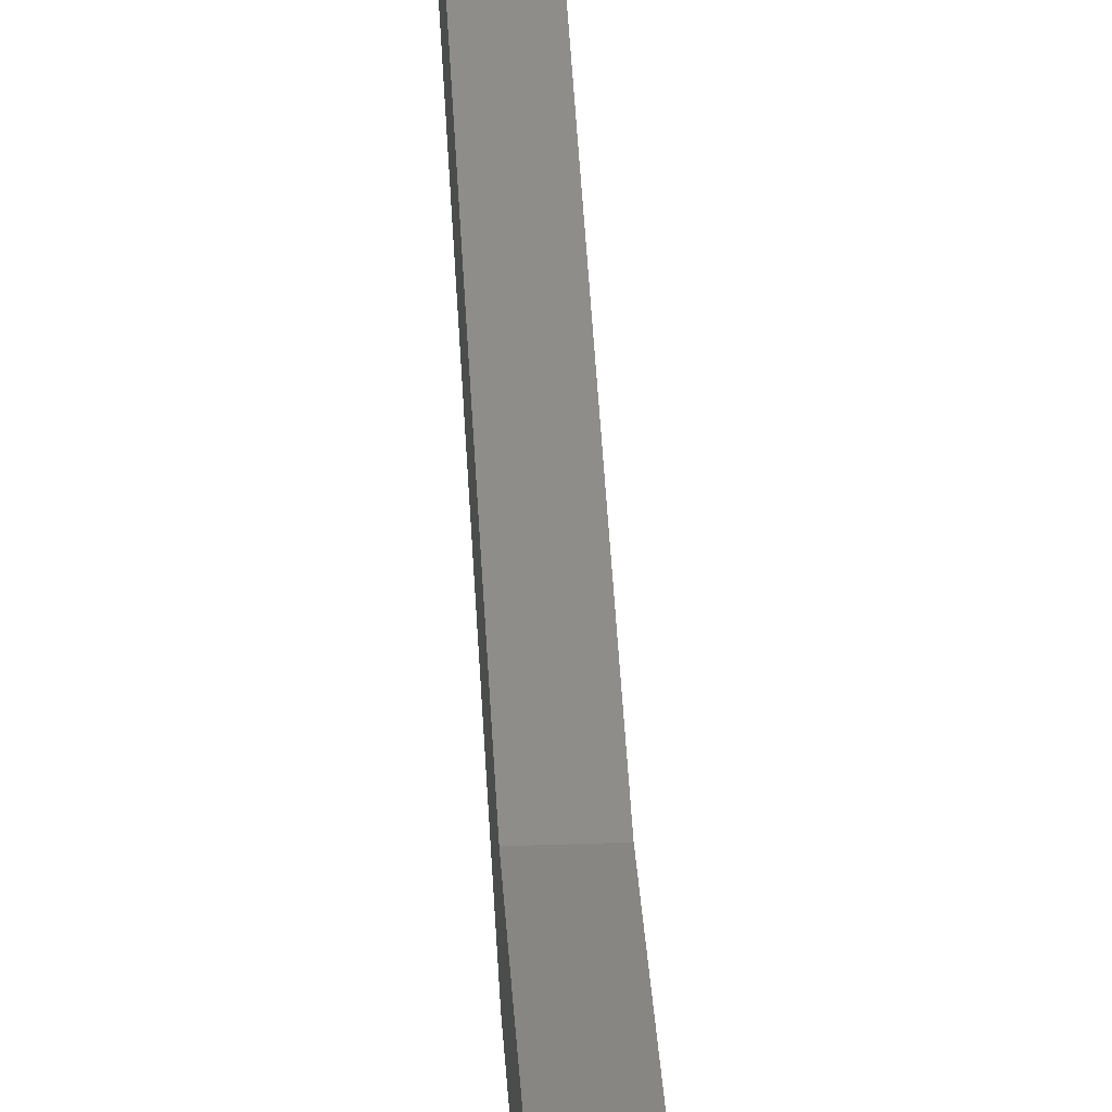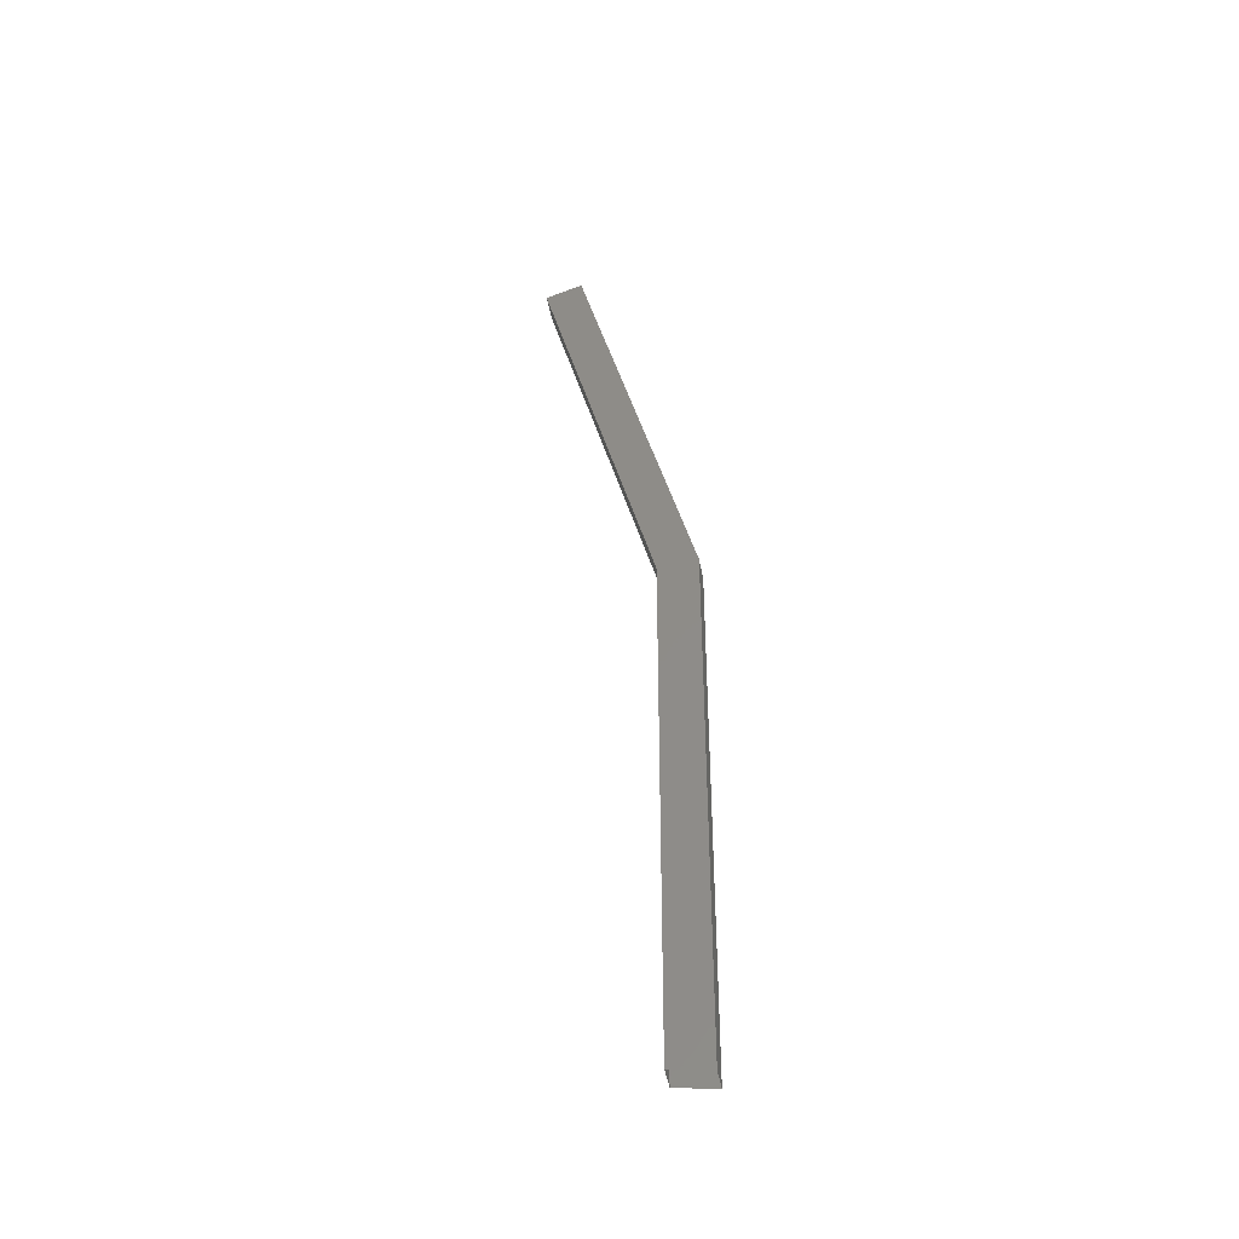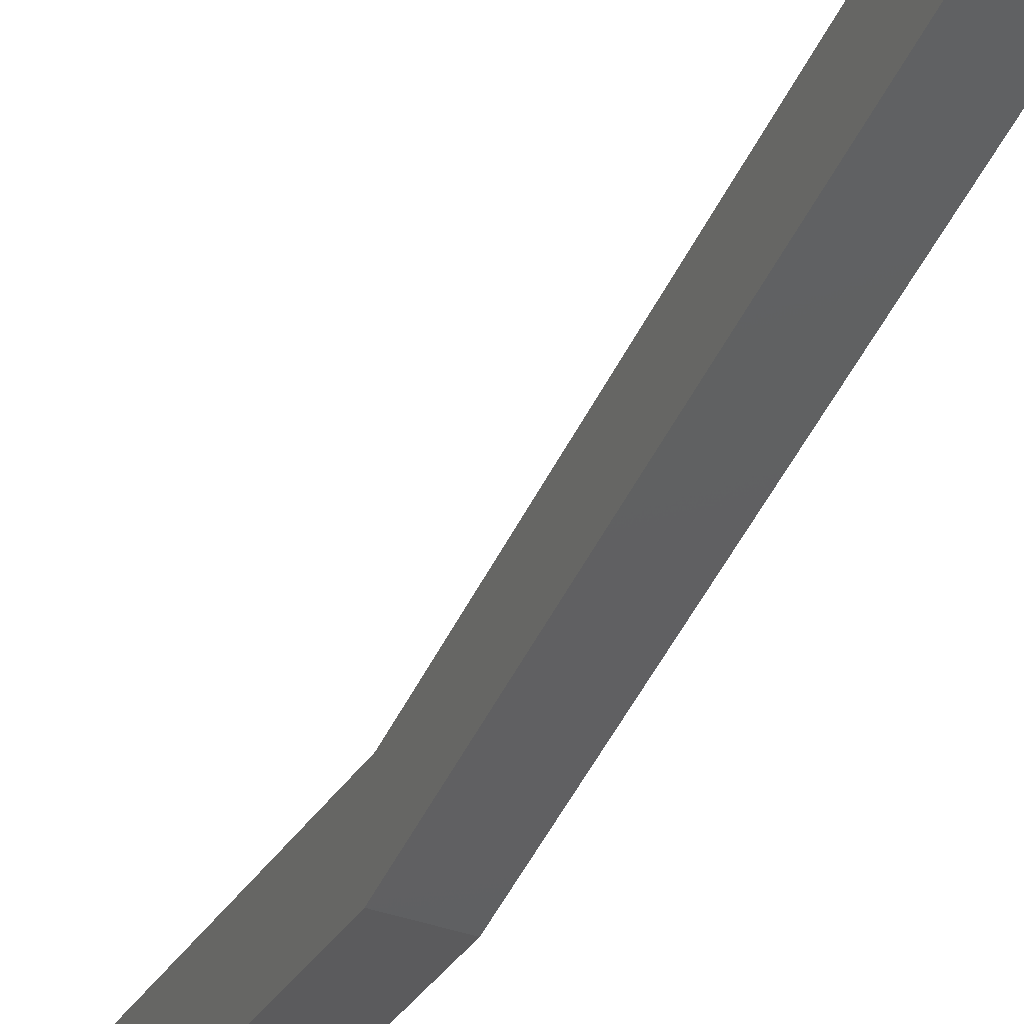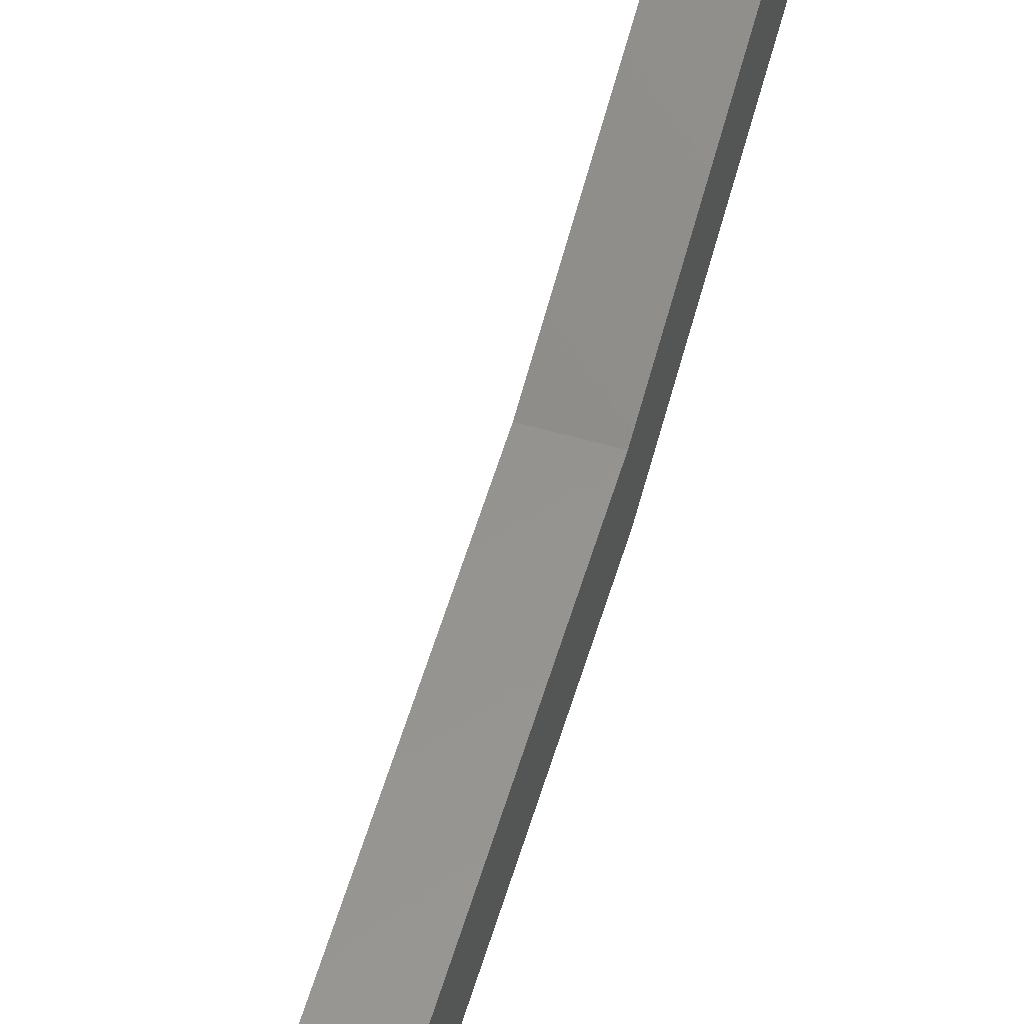
<metadata>
{"format":"stl","ext":"stl","renderer":"f3d","projection":"perspective","resolution":1024,"background":"white","views":[{"elev":38.7,"azim":-2.6,"up":"+Y"},{"elev":-43.4,"azim":-80.2,"up":"+Z"},{"elev":-41.0,"azim":157.7,"up":"+Y"},{"elev":57.1,"azim":-163.5,"up":"+Y"}]}
</metadata>
<code>
# stl→obj: 12 verts, 18 faces
v -1169 -75.72 152.9
v -1169 -75.75 172.8
v -1169 -74.27 172.6
v -1169 -71.45 189
v -1169 -70.06 188.5
v -1168 -71.45 189
v -1168 -70.06 188.5
v -1168 -74.27 172.6
v -1168 -75.75 172.8
v -1168 -75.72 152.9
v -1168 -74.25 153.1
v -1169 -74.25 153.1
f 1 2 3
f 3 2 4
f 4 5 3
f 6 5 4
f 7 5 6
f 6 8 7
f 6 9 8
f 8 9 10
f 10 11 8
f 1 3 12
f 6 4 9
f 9 4 2
f 2 10 9
f 1 10 2
f 5 7 3
f 3 7 8
f 8 12 3
f 11 12 8

</code>
